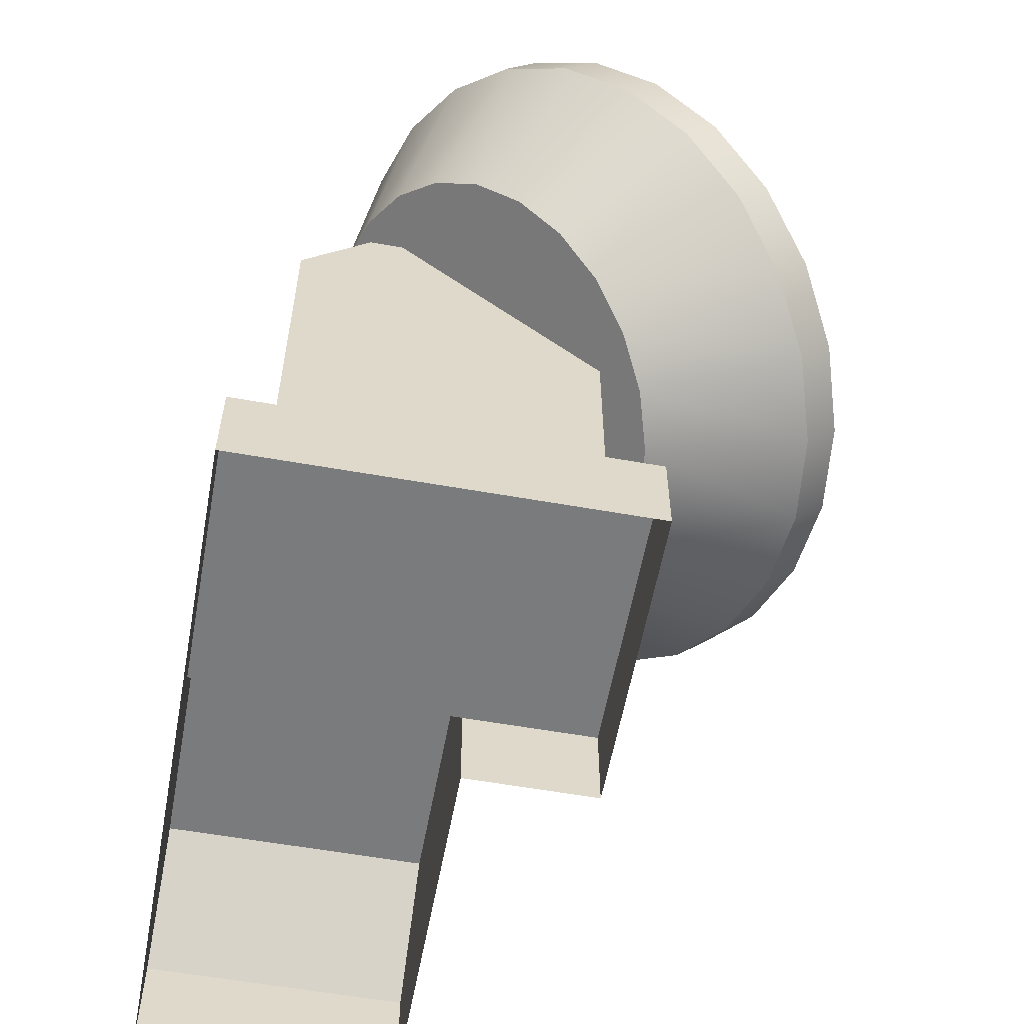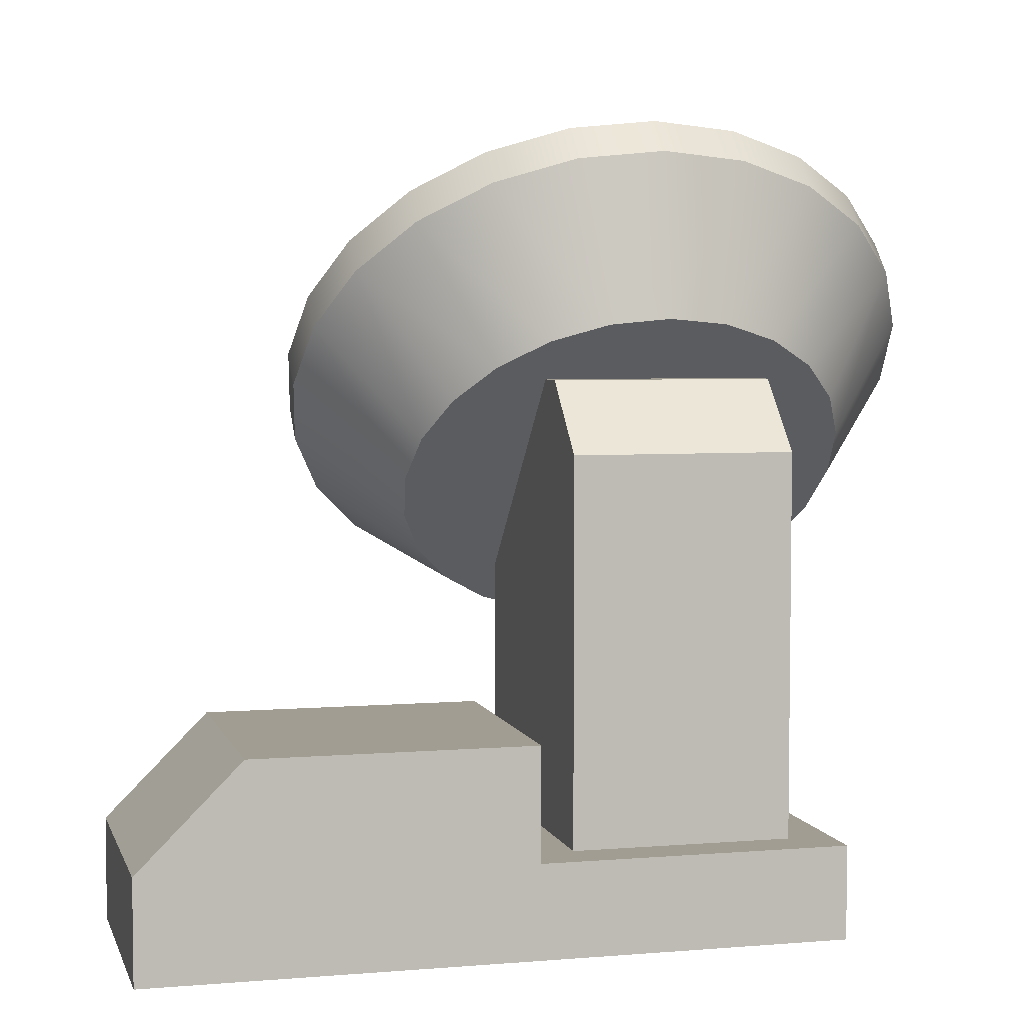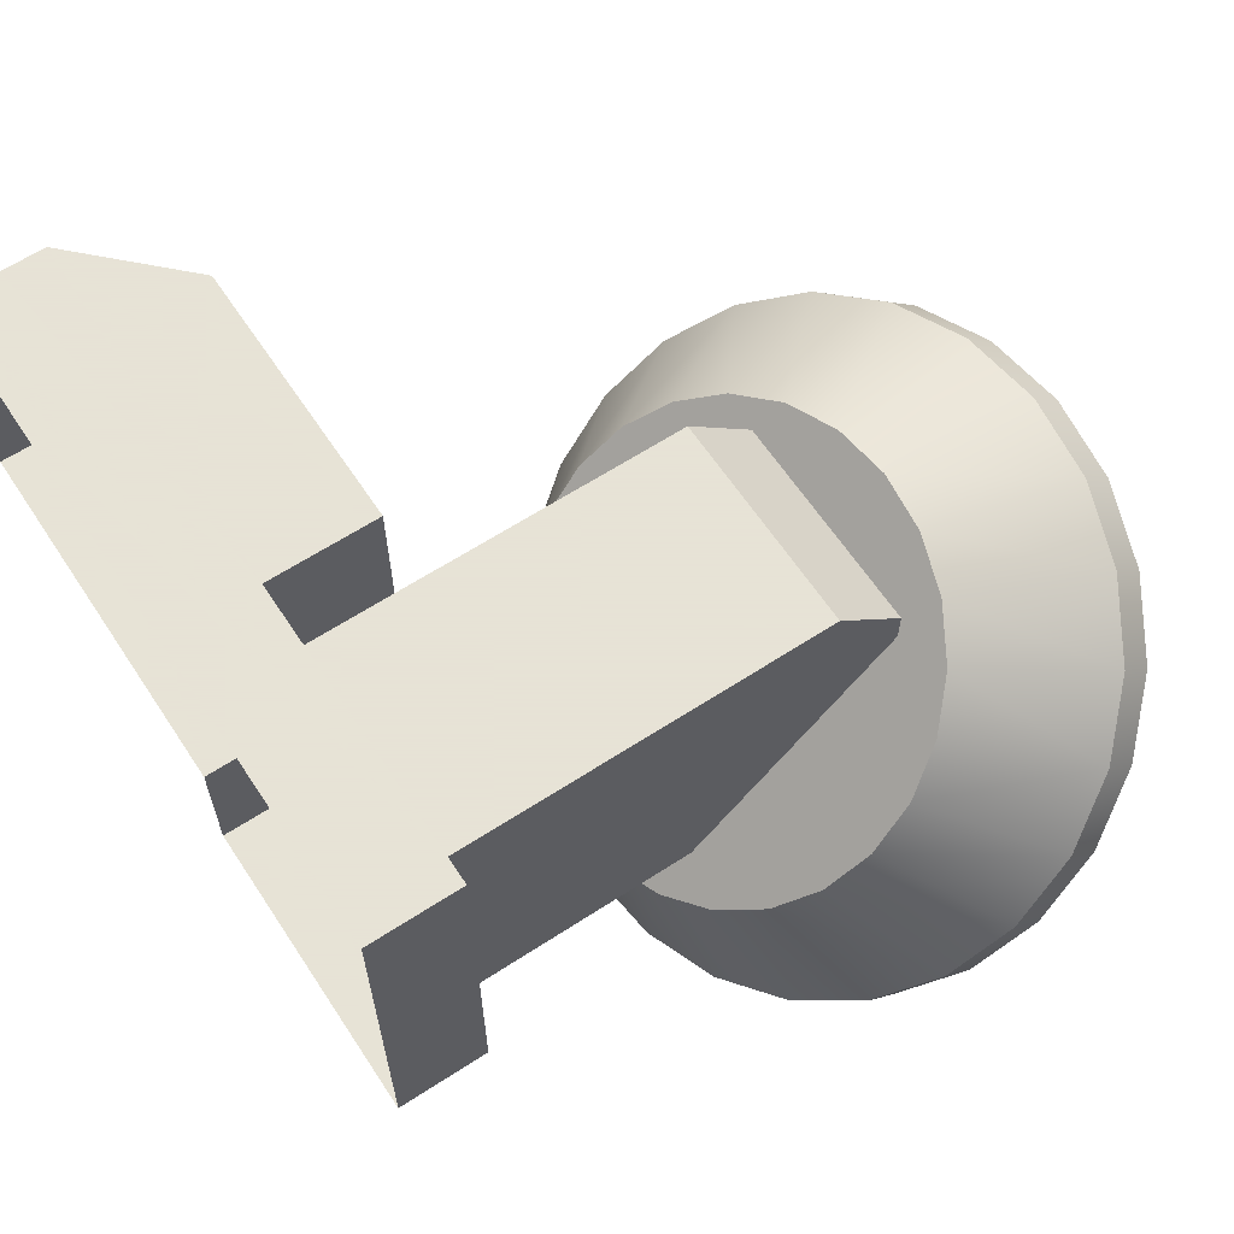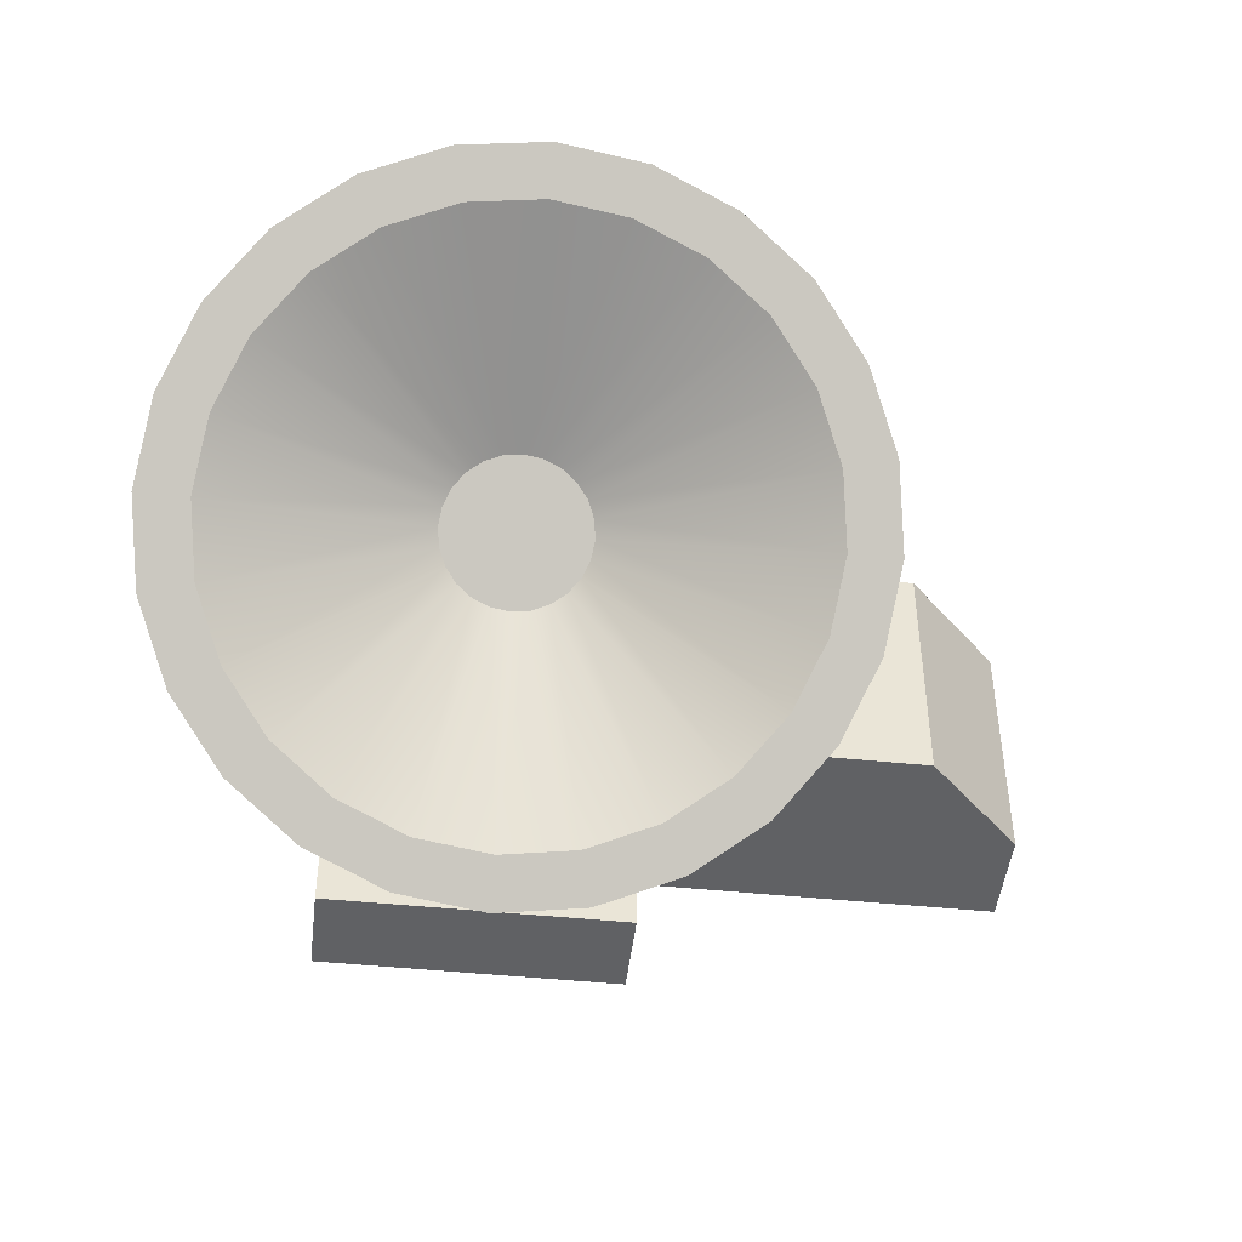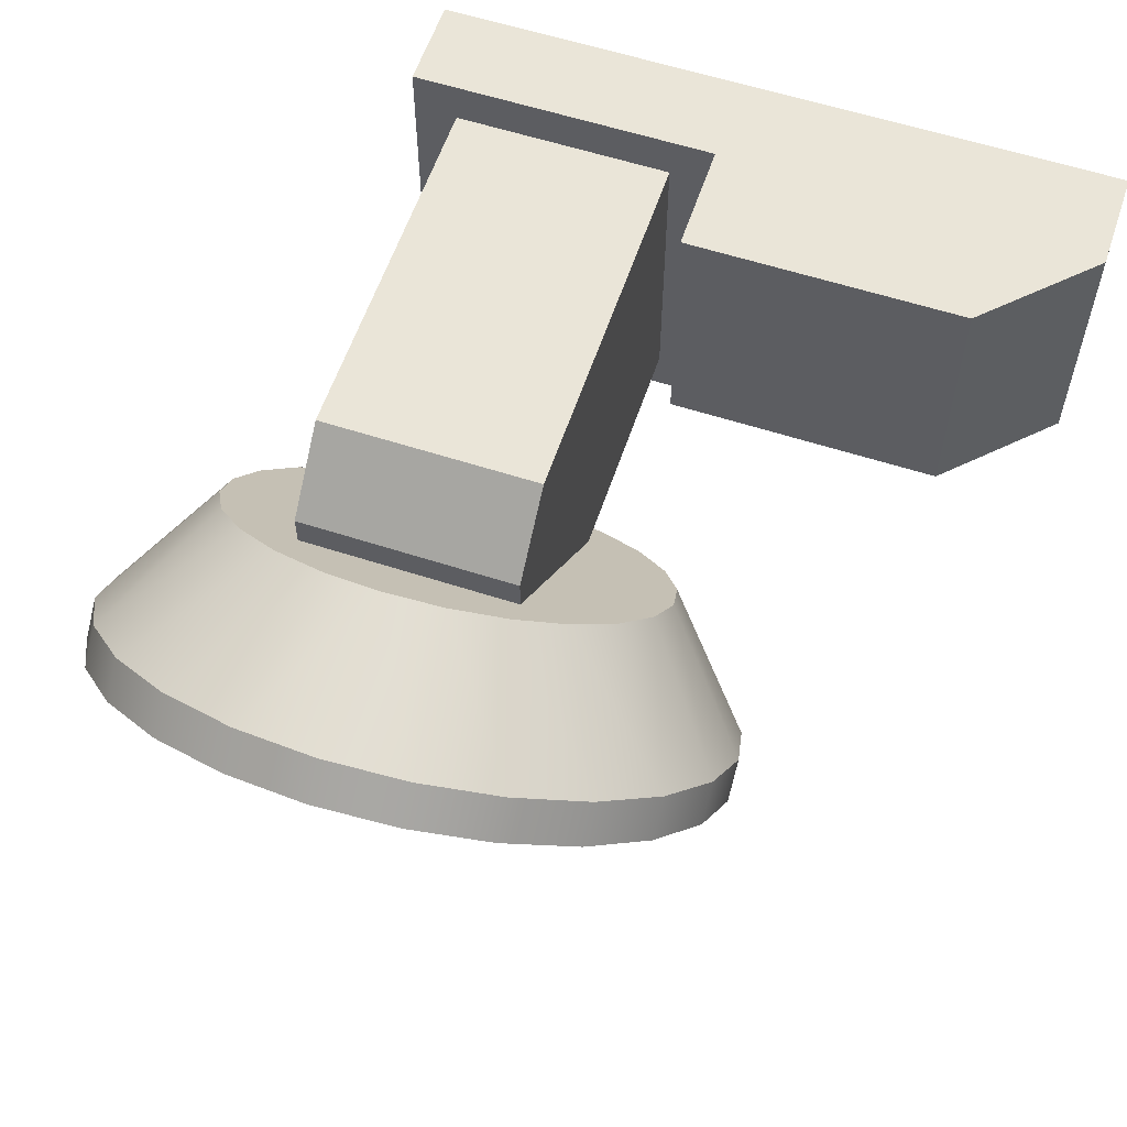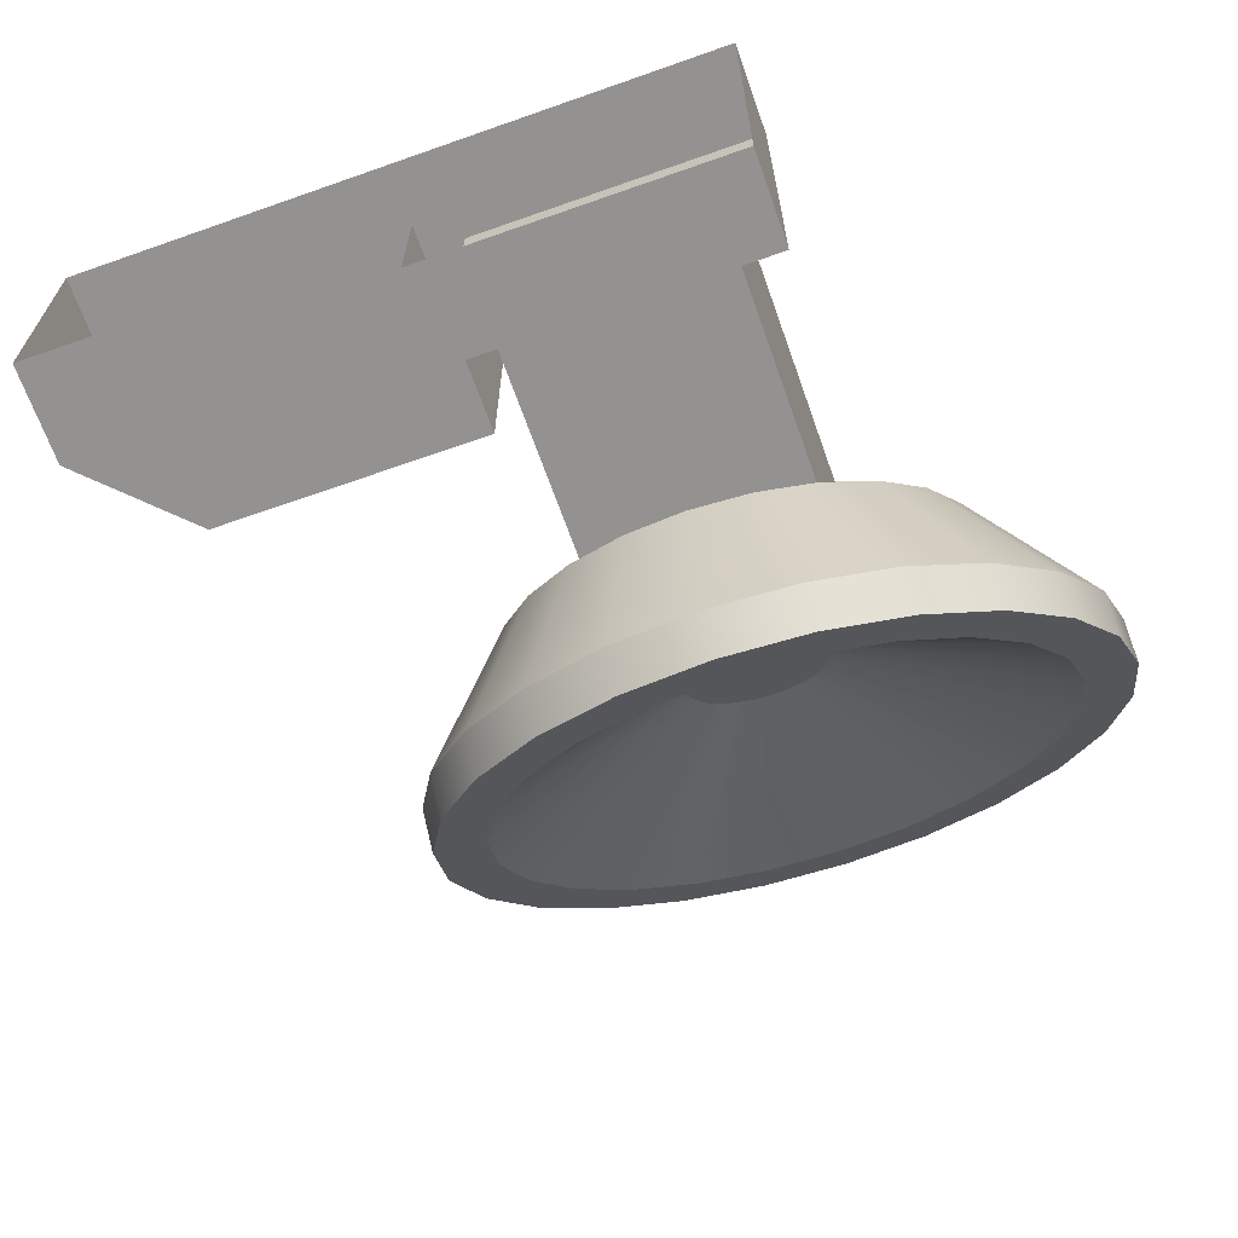
<metadata>
{"format":"obj","ext":"obj","renderer":"f3d","projection":"perspective","resolution":1024,"background":"white","views":[{"elev":-58.3,"azim":79.6,"up":"+Y"},{"elev":4.9,"azim":-14.6,"up":"+Y"},{"elev":62.8,"azim":56.6,"up":"+Z"},{"elev":-46.9,"azim":173.4,"up":"+Z"},{"elev":58.8,"azim":-161.5,"up":"+Z"},{"elev":-66.4,"azim":19.5,"up":"+Z"}]}
</metadata>
<code>
o radarEquipment
v -0.4309 0.344 0.4234
v -0.4326 0.3353 0.4147
v -0.5753 0.3848 0.3652
v -0.5688 0.4196 0.4001
v -0.3973 0.3028 0.3822
v -0.385 0.3016 0.3811
v -0.385 0.2502 0.2307
v -0.4342 0.2548 0.2353
v -0.3391 0.3266 0.406
v -0.2012 0.3499 0.3304
v -0.2202 0.3175 0.298
v -0.3438 0.3185 0.3979
v -0.3358 0.5147 0.4952
v -0.3727 0.3678 0.4472
v -0.385 0.3689 0.4484
v -0.385 0.5193 0.4998
v -0.2899 0.5013 0.4818
v -0.3612 0.3644 0.4439
v -0.4088 0.3644 0.4439
v -0.4186 0.3591 0.4385
v -0.5195 0.4799 0.4604
v -0.4801 0.5013 0.4818
v -0.4309 0.3266 0.406
v -0.5688 0.3499 0.3304
v -0.4186 0.3115 0.3909
v -0.4088 0.3061 0.3856
v -0.4801 0.2682 0.2487
v -0.5195 0.2896 0.2701
v -0.385 0.4106 0.5608
v -0.3445 0.4069 0.557
v -0.327 0.5165 0.5394
v -0.385 0.5219 0.5448
v -0.497 0.5007 0.5236
v -0.4633 0.3958 0.546
v -0.4255 0.4069 0.557
v -0.443 0.5165 0.5394
v -0.273 0.2264 0.2493
v -0.2267 0.2516 0.2745
v -0.2743 0.2216 0.3718
v -0.3067 0.204 0.3542
v -0.3067 0.3958 0.546
v -0.2743 0.3782 0.5284
v -0.2267 0.4755 0.4984
v -0.273 0.5007 0.5236
v -0.1947 0.3848 0.3652
v -0.3374 0.3353 0.4147
v -0.3391 0.344 0.4234
v -0.2012 0.4196 0.4001
v -0.4262 0.3521 0.4315
v -0.5498 0.452 0.4325
v -0.3438 0.3521 0.4315
v -0.2202 0.452 0.4325
v -0.2494 0.2446 0.3947
v -0.1911 0.2844 0.3073
v -0.1687 0.3226 0.3455
v -0.2337 0.2713 0.4214
v -0.3973 0.3678 0.4472
v -0.4342 0.5147 0.4952
v -0.327 0.2106 0.2335
v -0.3445 0.193 0.3431
v -0.2337 0.3286 0.4787
v -0.1687 0.4045 0.4274
v -0.1911 0.4427 0.4656
v -0.2494 0.3553 0.5054
v -0.3514 0.3591 0.4385
v -0.2505 0.4799 0.4604
v -0.1611 0.3636 0.3864
v -0.2284 0.2999 0.4501
v -0.443 0.2106 0.2335
v -0.4255 0.193 0.3431
v -0.4633 0.204 0.3542
v -0.497 0.2264 0.2493
v -0.3612 0.3061 0.3856
v -0.2899 0.2682 0.2487
v -0.3358 0.2548 0.2353
v -0.3727 0.3028 0.3822
v -0.5789 0.4427 0.4656
v -0.5206 0.3553 0.5054
v -0.4957 0.3782 0.5284
v -0.5433 0.4755 0.4984
v -0.385 0.2052 0.2281
v -0.385 0.1892 0.3394
v -0.6013 0.4045 0.4274
v -0.5363 0.3286 0.4787
v -0.46 0.2298 0.38
v -0.46 0.06328 0.38
v -0.46 0.06328 0.59
v -0.46 0.37 0.5202
v -0.46 0.37 0.543
v -0.46 0.323 0.59
v -0.6089 0.3636 0.3864
v -0.5416 0.2999 0.4501
v -0.6013 0.3226 0.3455
v -0.5363 0.2713 0.4214
v -0.4957 0.2216 0.3718
v -0.5433 0.2516 0.2745
v -0.5789 0.2844 0.3073
v -0.5206 0.2446 0.3947
v -0.4262 0.3185 0.3979
v -0.5498 0.3175 0.298
v -0.327 0.2318 0.2123
v -0.385 0.2264 0.2069
v -0.443 0.2318 0.2123
v -0.497 0.2476 0.2281
v -0.273 0.2476 0.2281
v -0.5433 0.2728 0.2533
v -0.5789 0.3056 0.2861
v -0.6013 0.3438 0.3242
v -0.6089 0.3848 0.3652
v -0.6013 0.4258 0.4062
v -0.5789 0.4639 0.4444
v -0.5433 0.4967 0.4772
v -0.497 0.5219 0.5024
v -0.273 0.5219 0.5024
v -0.2267 0.4967 0.4772
v -0.1911 0.4639 0.4444
v -0.1687 0.4258 0.4062
v -0.1611 0.3848 0.3652
v -0.1687 0.3438 0.3242
v -0.1911 0.3056 0.2861
v -0.2505 0.2896 0.2701
v -0.2267 0.2728 0.2533
v -0.443 0.5377 0.5182
v -0.327 0.5377 0.5182
v -0.385 0.5431 0.5236
v -0.31 0.37 0.543
v -0.31 0.37 0.5202
v -0.31 0.2298 0.38
v -0.3514 0.3115 0.3909
v -0.49 0.06328 0.44
v -0.49 0.14 0.44
v -0.49 0.14 0.62
v -0.49 0.06328 0.62
v -0.75 -0 0.62
v -0.28 -0 0.62
v -0.28 0.06328 0.62
v -0.75 0.07 0.62
v -0.68 0.14 0.62
v -0.75 0.07 0.44
v -0.75 -0 0.44
v -0.68 0.14 0.44
v -0.49 -0 0.44
v -0.31 0.06328 0.38
v -0.28 -0 0.35
v -0.49 -0 0.35
v -0.49 0.06328 0.35
v -0.28 0.06328 0.35
v -0.31 0.06328 0.59
v -0.31 0.323 0.59
f 1 2 3
f 7 8 5
f 11 12 9
f 13 14 15
f 15 16 13
f 14 13 17
f 21 22 19
f 24 3 2
f 25 26 27
f 27 28 25
f 29 30 31
f 31 32 29
f 35 36 33
f 39 40 37
f 43 44 41
f 47 48 45
f 51 52 48
f 53 54 55
f 57 19 22
f 22 58 57
f 59 37 40
f 40 60 59
f 30 41 44
f 44 31 30
f 52 51 65
f 65 66 52
f 56 55 67
f 36 35 29
f 38 54 53
f 68 67 62
f 69 70 71
f 73 74 75
f 76 75 7
f 7 6 76
f 79 80 77
f 18 17 66
f 70 69 81
f 80 79 34
f 77 83 84
f 84 78 77
f 87 89 88
f 92 84 83
f 72 71 95
f 99 25 28
f 28 100 99
f 46 45 10
f 26 5 8
f 15 57 58
f 100 24 23
f 20 49 50
f 50 21 20
f 103 104 101
f 104 8 7
f 104 106 8
f 106 28 27
f 106 107 28
f 107 108 100
f 108 24 100
f 109 3 24
f 110 50 4
f 113 58 22
f 16 113 114
f 13 16 114
f 17 13 114
f 66 17 115
f 10 118 119
f 11 10 119
f 11 119 120
f 121 11 120
f 74 121 122
f 75 122 105
f 105 7 75
f 113 123 114
f 123 125 124
f 91 83 110
f 36 123 113
f 31 44 114
f 111 110 83
f 112 111 77
f 77 80 112
f 32 31 124
f 124 125 32
f 63 116 115
f 115 43 63
f 117 62 67
f 55 119 118
f 32 125 123
f 107 106 96
f 96 97 107
f 120 54 38
f 109 108 93
f 59 81 102
f 102 101 59
f 102 81 69
f 69 103 102
f 108 107 97
f 97 93 108
f 72 96 106
f 103 69 72
f 126 127 88
f 56 68 61
f 61 64 56
f 42 39 53
f 42 41 39
f 41 40 39
f 41 30 127
f 29 35 88
f 35 34 88
f 40 127 128
f 128 60 40
f 128 85 60
f 85 70 82
f 84 94 98
f 129 121 74
f 74 73 129
f 12 11 121
f 132 133 130
f 136 133 134
f 133 137 134
f 139 140 134
f 134 137 139
f 141 138 132
f 139 130 142
f 136 135 144
f 148 143 86
f 86 87 148
f 147 146 143
f 143 136 147
f 136 143 148
f 143 128 127
f 127 148 143
f 127 126 148
f 126 149 148
f 3 4 1
f 5 6 7
f 9 10 11
f 17 18 14
f 19 20 21
f 2 23 24
f 33 34 35
f 37 38 39
f 41 42 43
f 45 46 47
f 49 1 4
f 4 50 49
f 48 47 51
f 55 56 53
f 61 62 63
f 63 64 61
f 67 68 56
f 29 32 36
f 53 39 38
f 62 61 68
f 42 64 63
f 63 43 42
f 71 72 69
f 75 76 73
f 77 78 79
f 66 65 18
f 81 82 70
f 81 59 60
f 60 82 81
f 34 33 80
f 85 86 87
f 87 88 85
f 87 90 89
f 83 91 92
f 91 93 94
f 94 92 91
f 95 96 72
f 93 97 98
f 98 94 93
f 96 95 98
f 98 97 96
f 10 9 46
f 8 27 26
f 58 16 15
f 23 99 100
f 101 102 103
f 104 105 101
f 104 7 105
f 106 27 8
f 107 100 28
f 108 109 24
f 109 110 3
f 110 4 3
f 110 111 50
f 111 21 50
f 111 112 21
f 112 22 21
f 112 113 22
f 113 16 58
f 17 114 115
f 66 115 116
f 52 66 116
f 52 116 117
f 48 52 117
f 48 117 118
f 45 48 118
f 10 45 118
f 121 120 122
f 75 74 122
f 123 124 114
f 110 109 91
f 113 33 36
f 114 124 31
f 83 77 111
f 43 115 114
f 114 44 43
f 62 117 116
f 116 63 62
f 67 118 117
f 118 67 55
f 113 112 80
f 80 33 113
f 123 36 32
f 38 122 120
f 93 91 109
f 37 59 101
f 101 105 37
f 106 104 72
f 72 104 103
f 54 120 119
f 119 55 54
f 37 105 122
f 122 38 37
f 88 89 126
f 64 53 56
f 64 42 53
f 41 127 40
f 30 88 127
f 30 29 88
f 34 85 88
f 85 82 60
f 85 71 70
f 85 34 71
f 34 79 71
f 79 95 71
f 79 78 95
f 78 98 95
f 78 84 98
f 84 92 94
f 121 129 12
f 130 131 132
f 134 135 136
f 133 132 137
f 132 138 137
f 138 141 139
f 139 137 138
f 132 131 141
f 142 140 139
f 139 131 130
f 139 141 131
f 143 86 85
f 85 128 143
f 144 145 146
f 146 147 144
f 144 147 136
f 146 86 143
f 146 87 86
f 148 133 136
f 148 87 133
f 87 146 133
f 146 130 133
f 146 145 142
f 142 130 146
f 90 149 126
f 126 89 90
f 87 148 149
f 149 90 87
f 76 6 5
f 26 73 76
f 26 25 73
f 25 129 73
f 23 9 12
f 23 46 9
f 1 47 46
f 49 51 47
f 49 20 51
f 19 18 65
f 19 57 18
f 57 15 14
f 5 26 76
f 25 99 129
f 99 12 129
f 99 23 12
f 23 2 46
f 2 1 46
f 1 49 47
f 20 65 51
f 20 19 65
f 57 14 18

</code>
